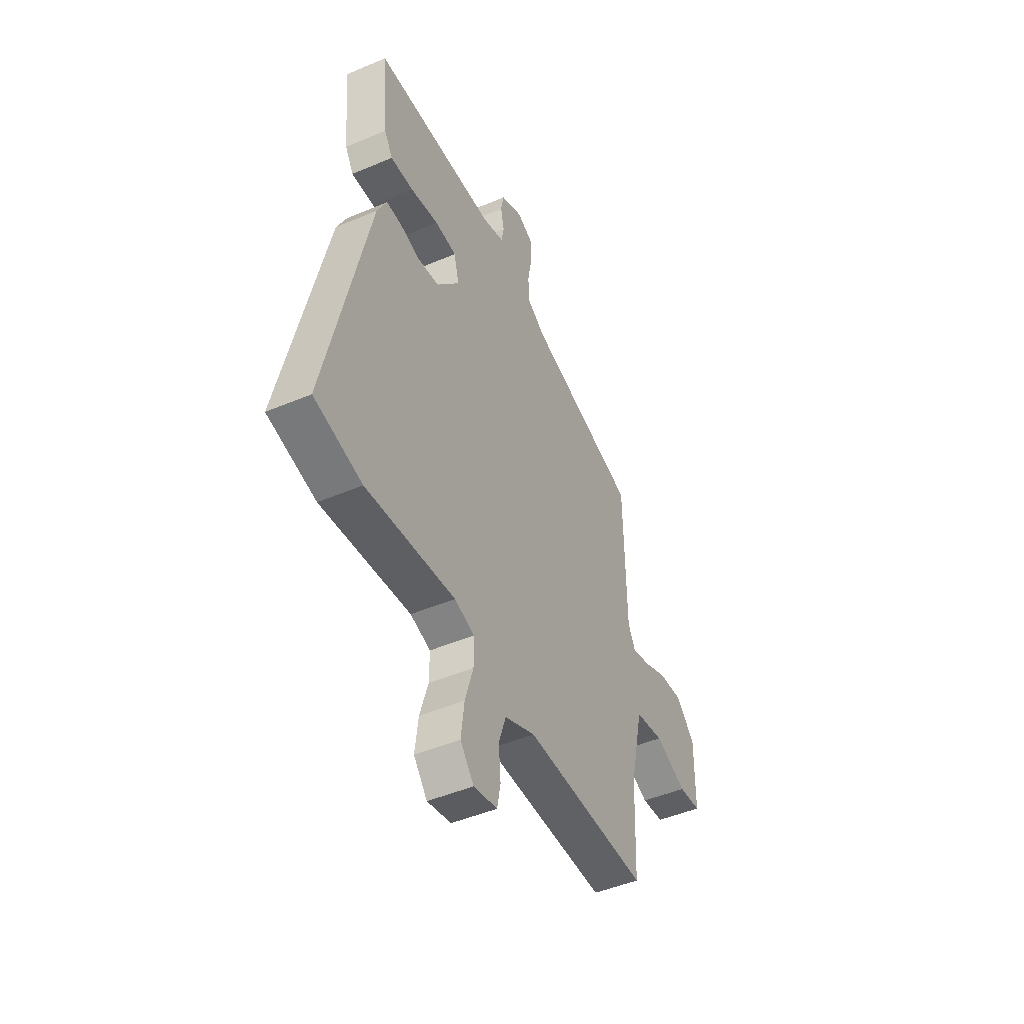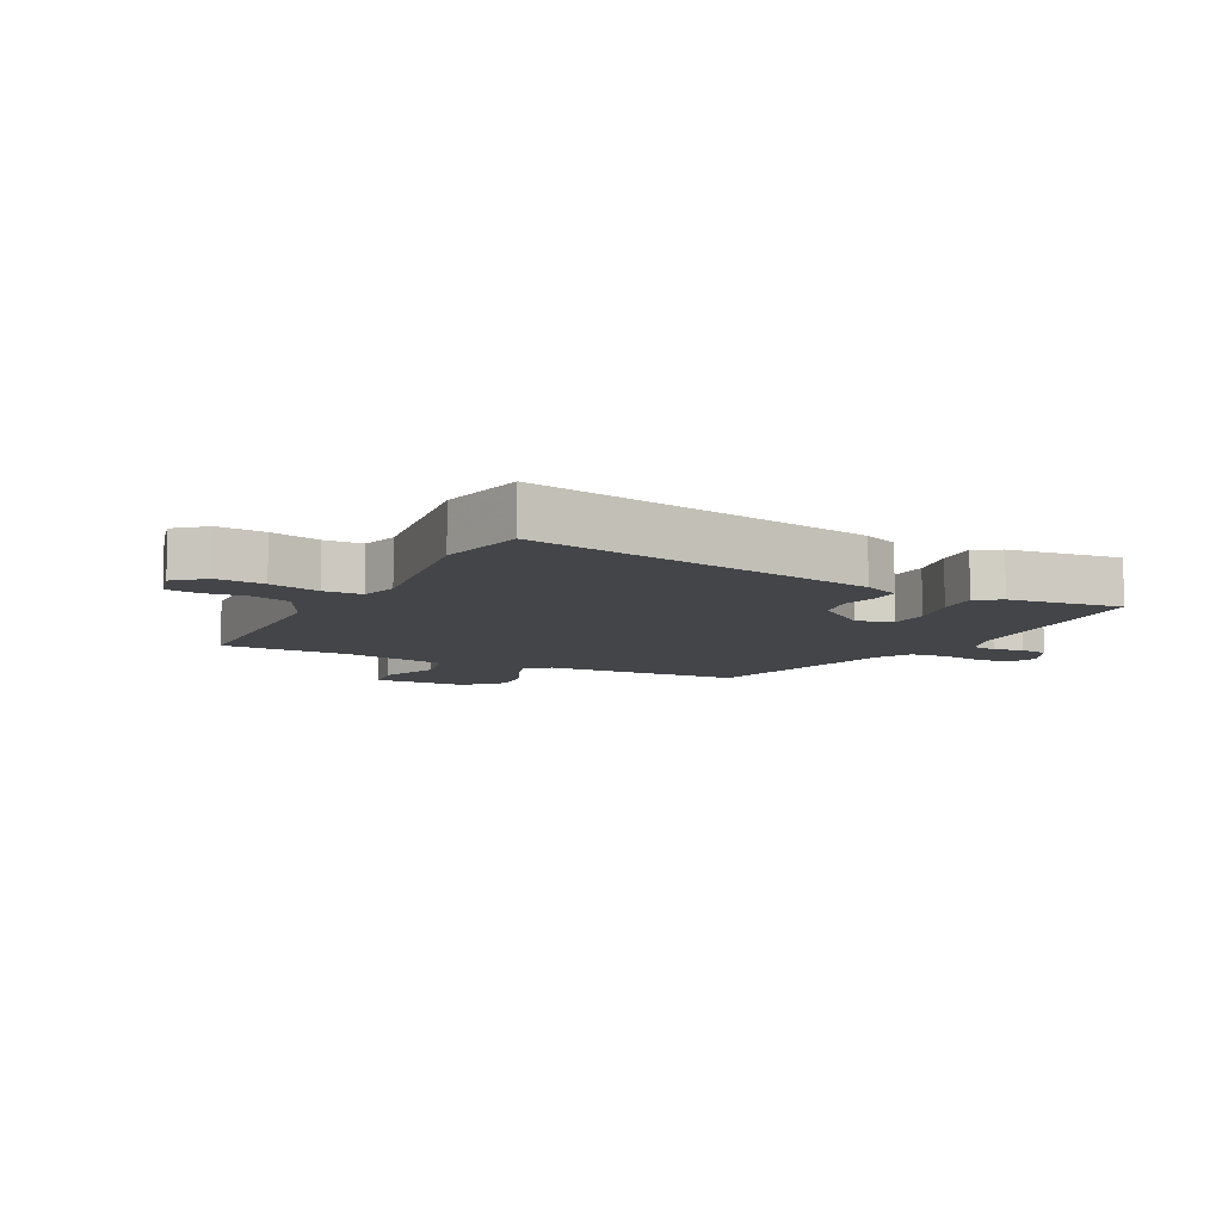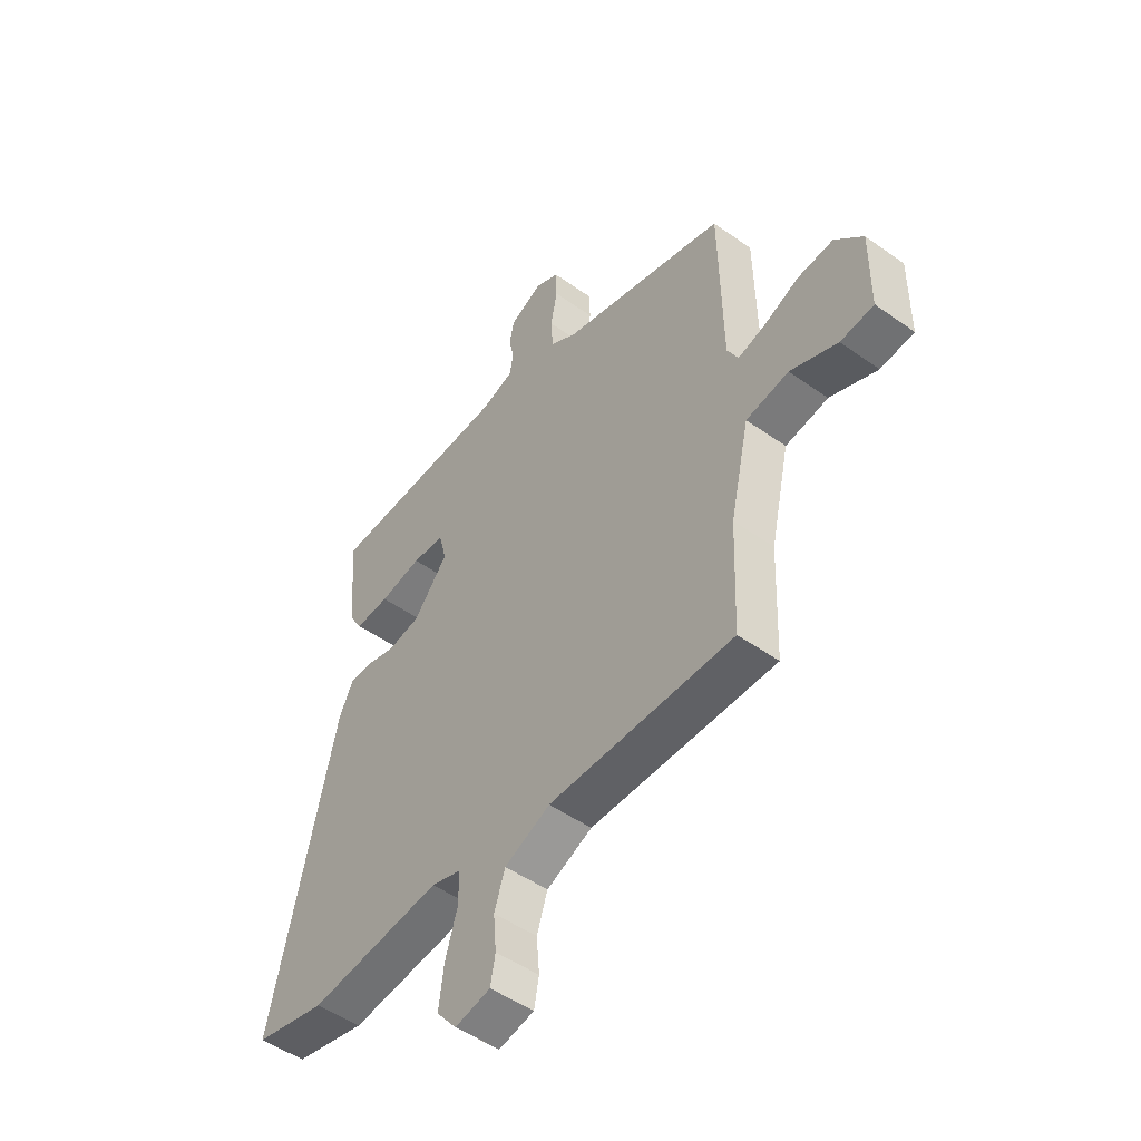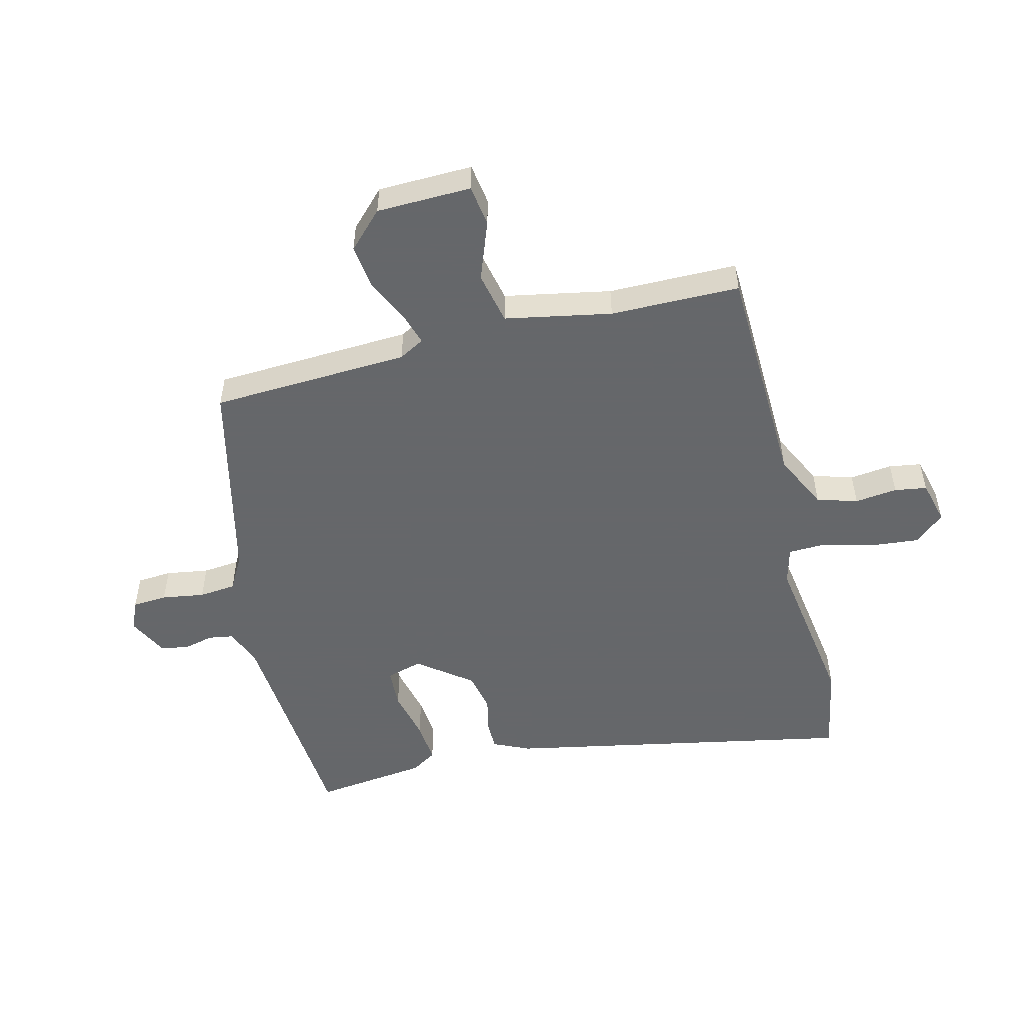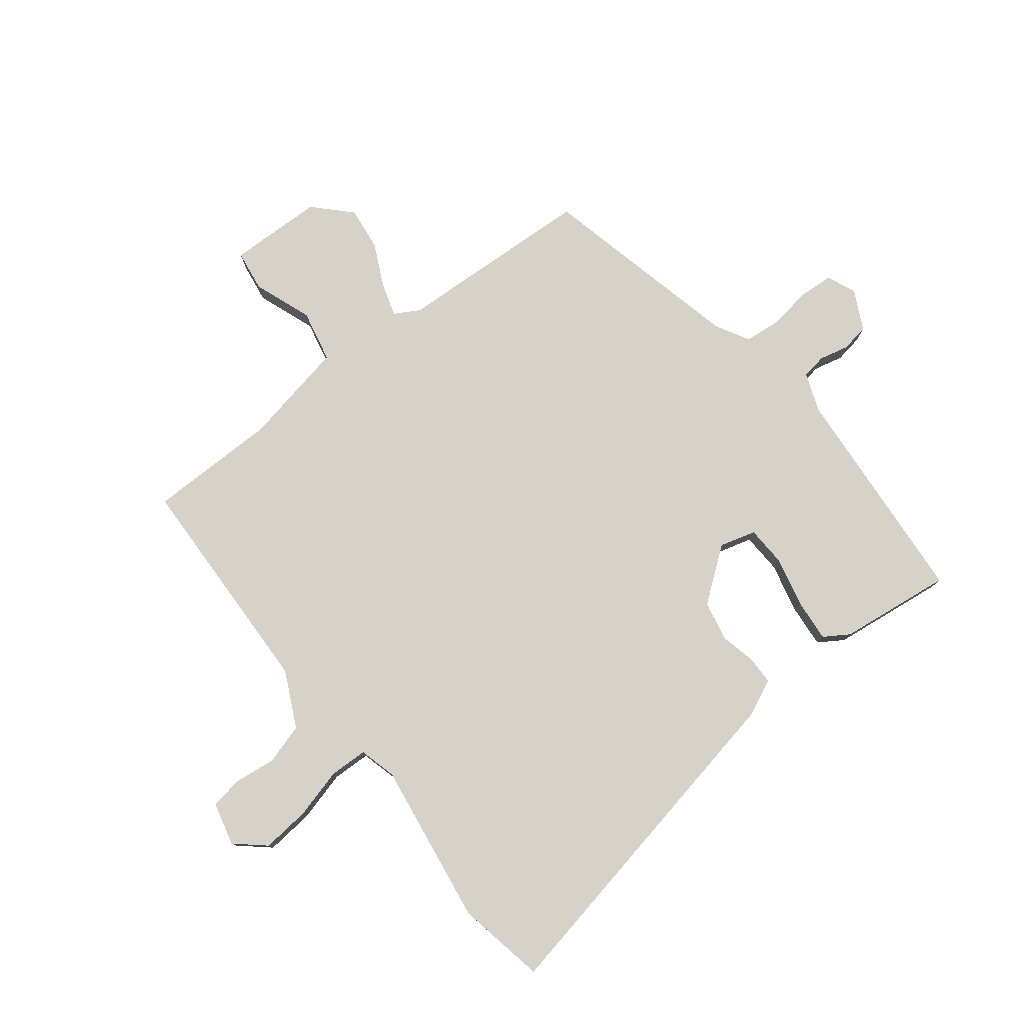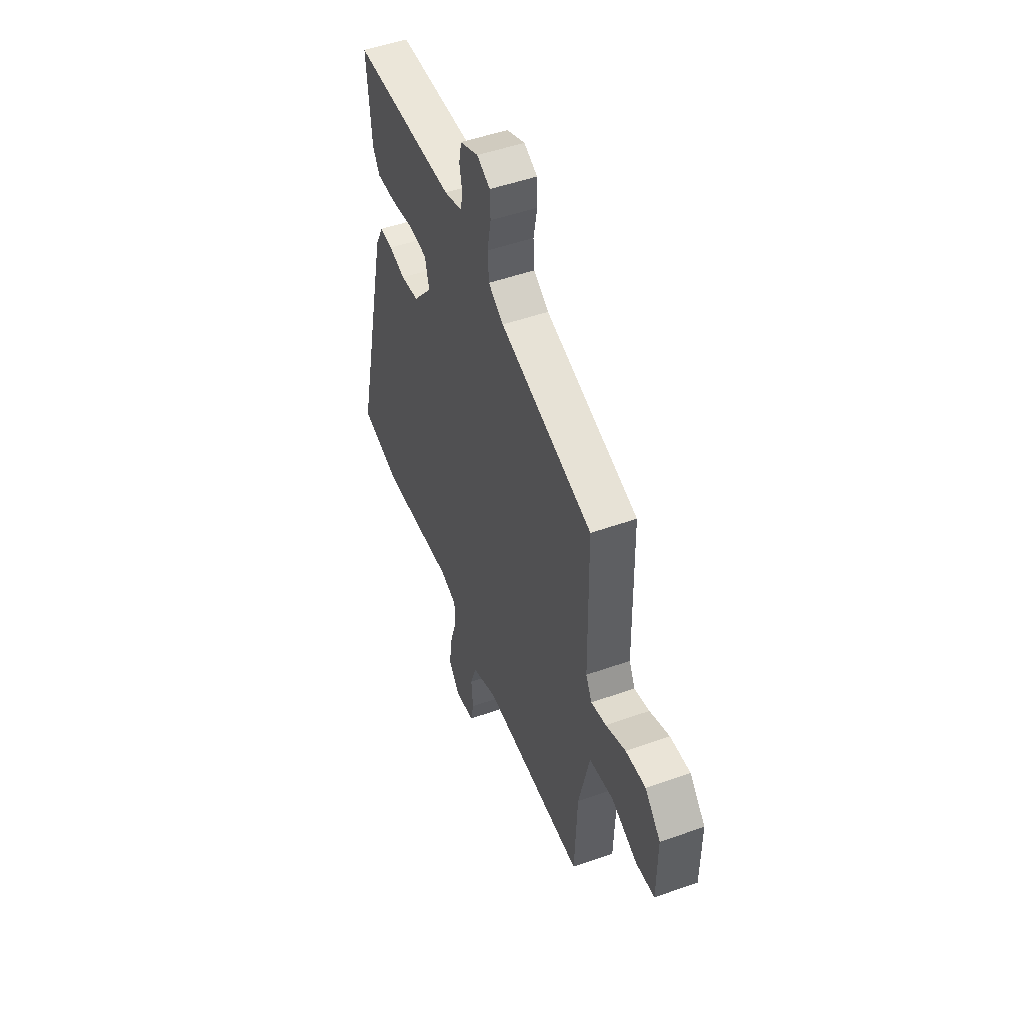
<metadata>
{"format":"obj","ext":"obj","renderer":"f3d","projection":"perspective","resolution":1024,"background":"white","views":[{"elev":-47.2,"azim":-64.4,"up":"+Z"},{"elev":-8.7,"azim":-115.6,"up":"+Y"},{"elev":-49.5,"azim":51.8,"up":"+Z"},{"elev":-52.0,"azim":105.7,"up":"+Y"},{"elev":78.4,"azim":-126.2,"up":"+Y"},{"elev":50.4,"azim":68.8,"up":"+Z"}]}
</metadata>
<code>
v -0.482 0.07 0.505
v -0.11 0.07 0.523
v -0.045 0.07 0.545
v -0.037 0.07 0.586
v -0.047 0.07 0.635
v -0.038 0.07 0.681
v 0.028 0.07 0.712
v 0.076 0.07 0.69
v 0.078 0.07 0.633
v 0.065 0.07 0.563
v 0.069 0.07 0.502
v 0.124 0.07 0.469
v 0.46 0.07 0.38
v 0.466 0.07 0.053
v 0.488 0.07 0.011
v 0.543 0.07 0.026
v 0.615 0.07 0.058
v 0.688 0.07 0.065
v 0.745 0.07 0.006
v 0.744 0.07 -0.15
v 0.676 0.07 -0.158
v 0.58 0.07 -0.119
v 0.493 0.07 -0.135
v 0.454 0.07 -0.309
v 0.446 0.07 -0.522
v 0.07 0.07 -0.523
v -0.023 0.07 -0.565
v -0.045 0.07 -0.631
v -0.039 0.07 -0.701
v -0.049 0.07 -0.754
v -0.121 0.07 -0.77
v -0.162 0.07 -0.72
v -0.152 0.07 -0.641
v -0.127 0.07 -0.558
v -0.127 0.07 -0.495
v -0.188 0.07 -0.477
v -0.459 0.07 -0.509
v -0.604 0.07 -0.477
v -0.474 0.07 0.092
v -0.445 0.07 0.151
v -0.398 0.07 0.15
v -0.339 0.07 0.135
v -0.273 0.07 0.147
v -0.204 0.07 0.232
v -0.219 0.07 0.292
v -0.285 0.07 0.297
v -0.37 0.07 0.28
v -0.44 0.07 0.276
v -0.465 0.07 0.318
v -0.482 0 0.505
v -0.11 0 0.523
v -0.045 0 0.545
v -0.037 0 0.586
v -0.047 0 0.635
v -0.038 0 0.681
v 0.028 0 0.712
v 0.076 0 0.69
v 0.078 0 0.633
v 0.065 0 0.563
v 0.069 0 0.502
v 0.124 0 0.469
v 0.46 0 0.38
v 0.466 0 0.053
v 0.488 0 0.011
v 0.543 0 0.026
v 0.615 0 0.058
v 0.688 0 0.065
v 0.745 0 0.006
v 0.744 0 -0.15
v 0.676 0 -0.158
v 0.58 0 -0.119
v 0.493 0 -0.135
v 0.454 0 -0.309
v 0.446 0 -0.522
v 0.07 0 -0.523
v -0.023 0 -0.565
v -0.045 0 -0.631
v -0.039 0 -0.701
v -0.049 0 -0.754
v -0.121 0 -0.77
v -0.162 0 -0.72
v -0.152 0 -0.641
v -0.127 0 -0.558
v -0.127 0 -0.495
v -0.188 0 -0.477
v -0.459 0 -0.509
v -0.604 0 -0.477
v -0.474 0 0.092
v -0.445 0 0.151
v -0.398 0 0.15
v -0.339 0 0.135
v -0.273 0 0.147
v -0.204 0 0.232
v -0.219 0 0.292
v -0.285 0 0.297
v -0.37 0 0.28
v -0.44 0 0.276
v -0.465 0 0.318
f 49 1 2
f 48 49 2
f 47 48 2
f 46 47 2
f 45 46 2 3
f 44 45 3
f 40 41 42
f 39 40 42
f 38 39 42
f 37 38 42
f 36 37 42
f 35 36 42 43
f 32 33 34
f 31 32 34
f 30 31 34
f 29 30 34
f 28 29 34
f 27 28 34 35
f 35 43 44
f 27 35 44
f 26 27 44
f 20 21 22
f 19 20 22
f 18 19 22
f 17 18 22
f 16 17 22
f 15 16 22 23
f 14 15 23 24
f 25 26 44
f 24 25 44
f 14 24 44
f 13 14 44
f 12 13 44
f 8 9 10
f 7 8 10
f 6 7 10
f 5 6 10
f 4 5 10
f 11 12 44 3
f 3 4 10 11
f 51 50 98
f 51 98 97
f 51 97 96
f 51 96 95
f 52 51 95 94
f 52 94 93
f 91 90 89
f 91 89 88
f 91 88 87
f 91 87 86
f 91 86 85
f 92 91 85 84
f 83 82 81
f 83 81 80
f 83 80 79
f 83 79 78
f 83 78 77
f 84 83 77 76
f 93 92 84
f 93 84 76
f 93 76 75
f 71 70 69
f 71 69 68
f 71 68 67
f 71 67 66
f 71 66 65
f 72 71 65 64
f 73 72 64 63
f 93 75 74
f 93 74 73
f 93 73 63
f 93 63 62
f 93 62 61
f 59 58 57
f 59 57 56
f 59 56 55
f 59 55 54
f 59 54 53
f 52 93 61 60
f 60 59 53 52
f 1 50 51 2
f 2 51 52 3
f 3 52 53 4
f 4 53 54 5
f 5 54 55 6
f 6 55 56 7
f 7 56 57 8
f 8 57 58 9
f 9 58 59 10
f 10 59 60 11
f 11 60 61 12
f 12 61 62 13
f 13 62 63 14
f 14 63 64 15
f 15 64 65 16
f 16 65 66 17
f 17 66 67 18
f 18 67 68 19
f 19 68 69 20
f 20 69 70 21
f 21 70 71 22
f 22 71 72 23
f 23 72 73 24
f 24 73 74 25
f 25 74 75 26
f 26 75 76 27
f 27 76 77 28
f 28 77 78 29
f 29 78 79 30
f 30 79 80 31
f 31 80 81 32
f 32 81 82 33
f 33 82 83 34
f 34 83 84 35
f 35 84 85 36
f 36 85 86 37
f 37 86 87 38
f 38 87 88 39
f 39 88 89 40
f 40 89 90 41
f 41 90 91 42
f 42 91 92 43
f 43 92 93 44
f 44 93 94 45
f 45 94 95 46
f 46 95 96 47
f 47 96 97 48
f 48 97 98 49
f 49 98 50 1

</code>
